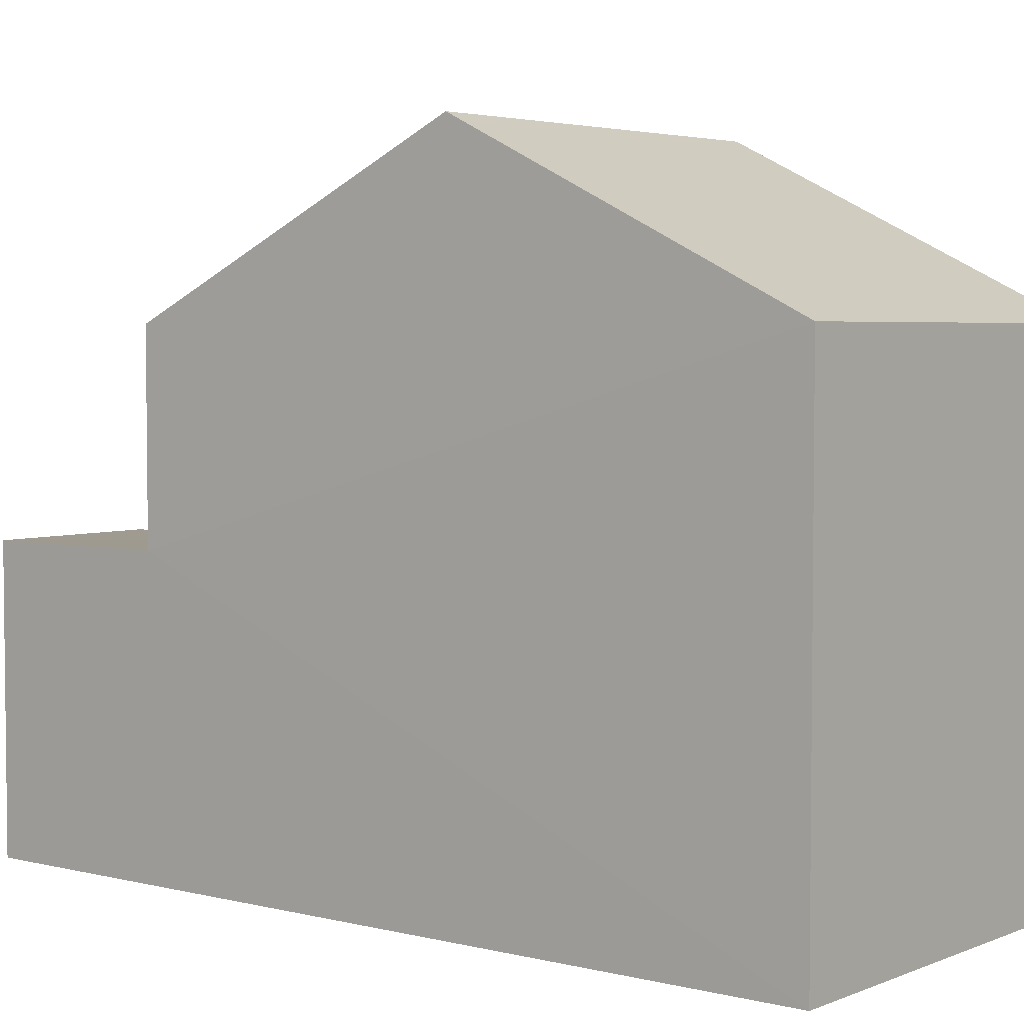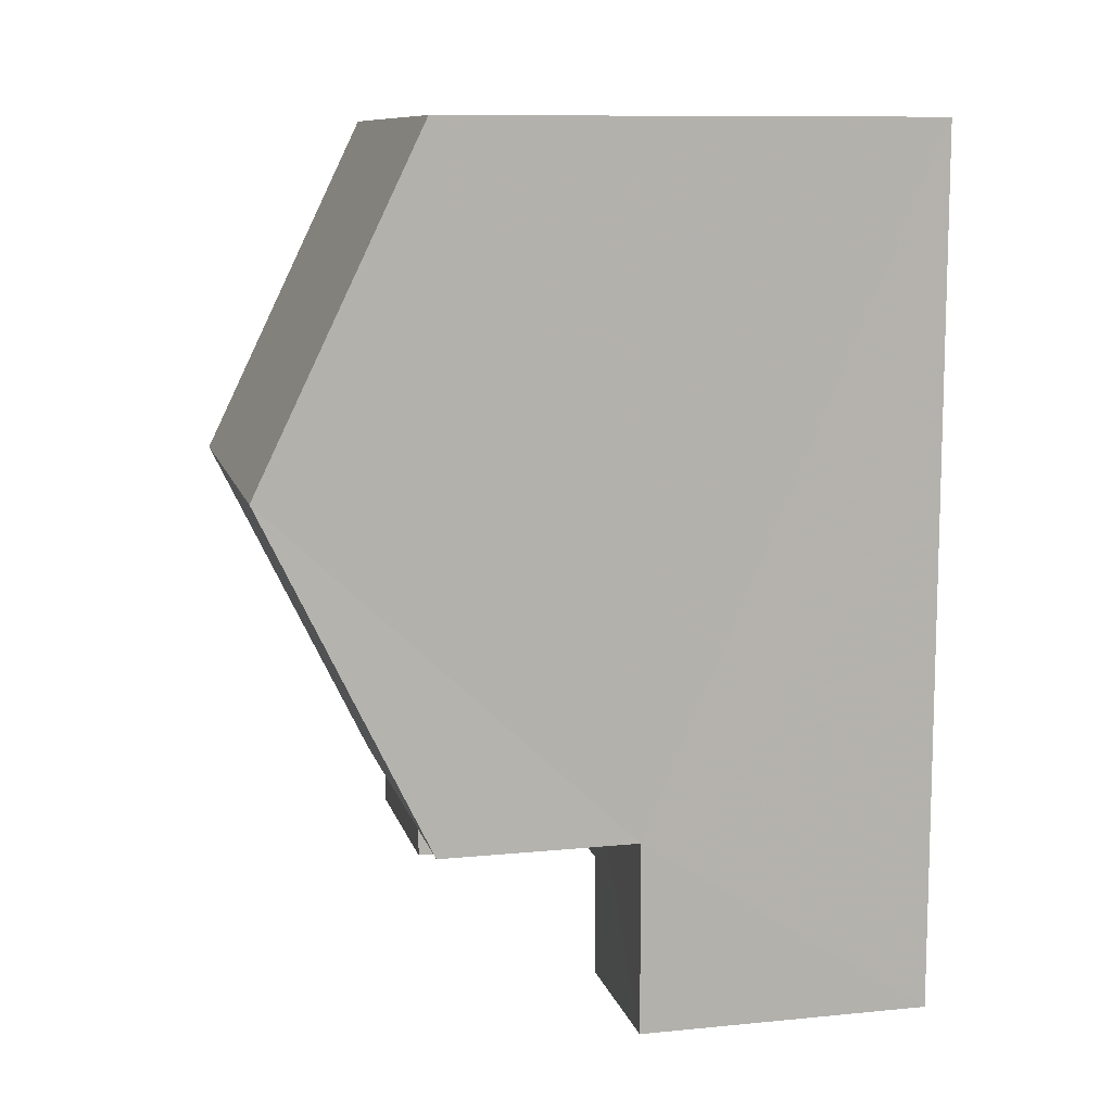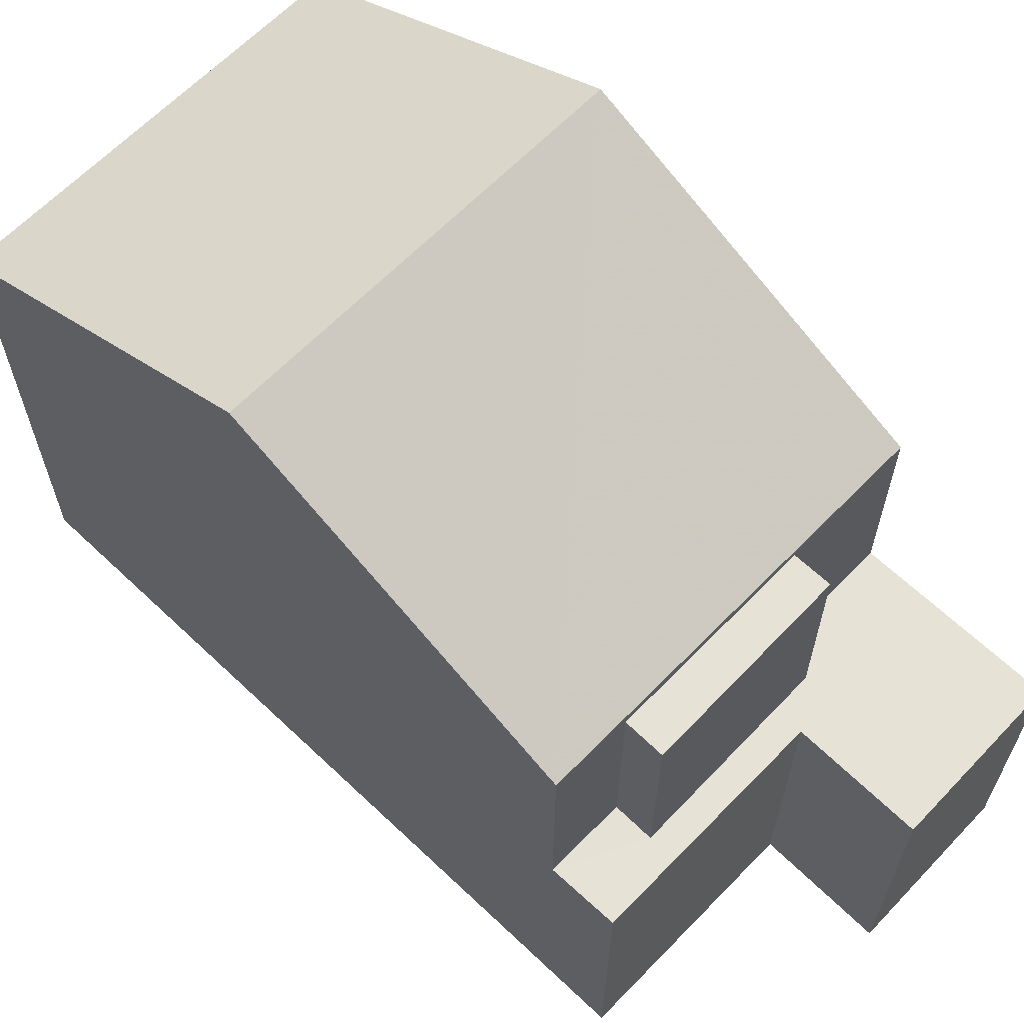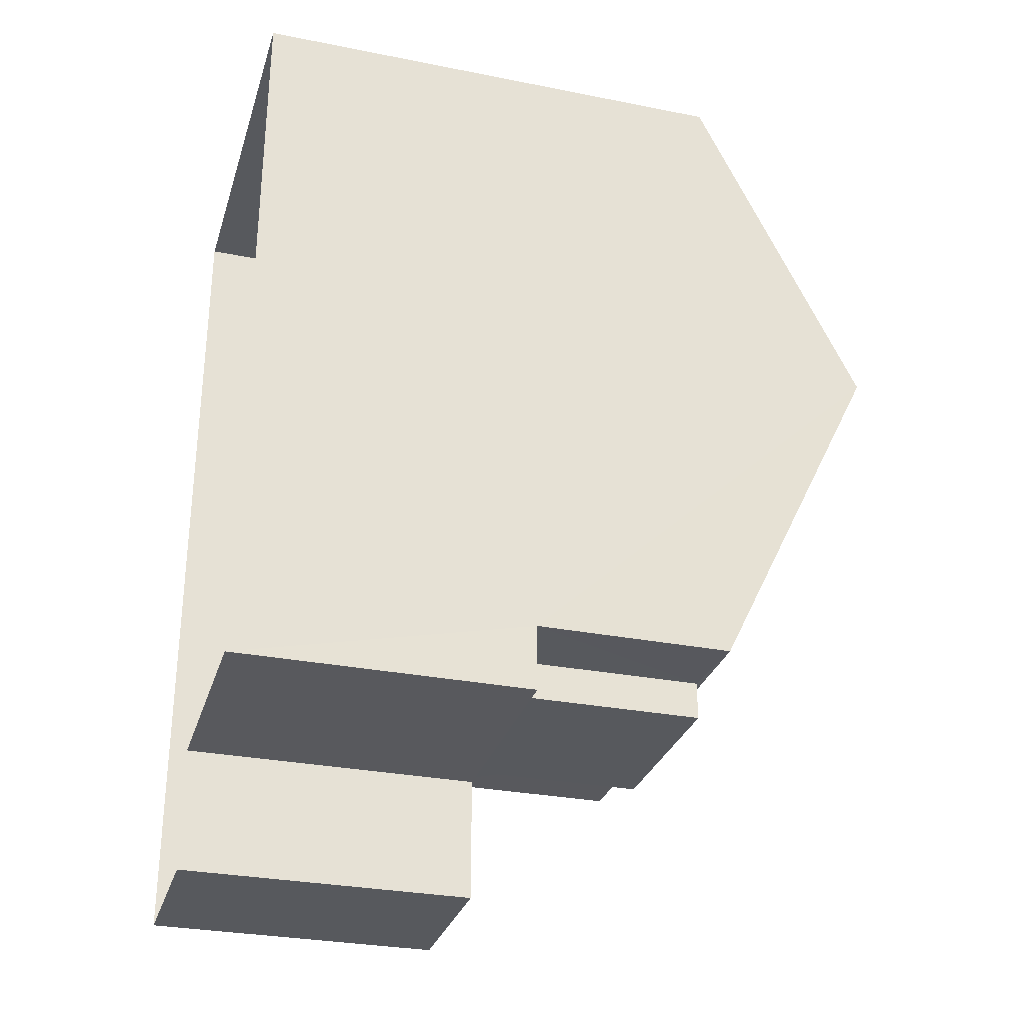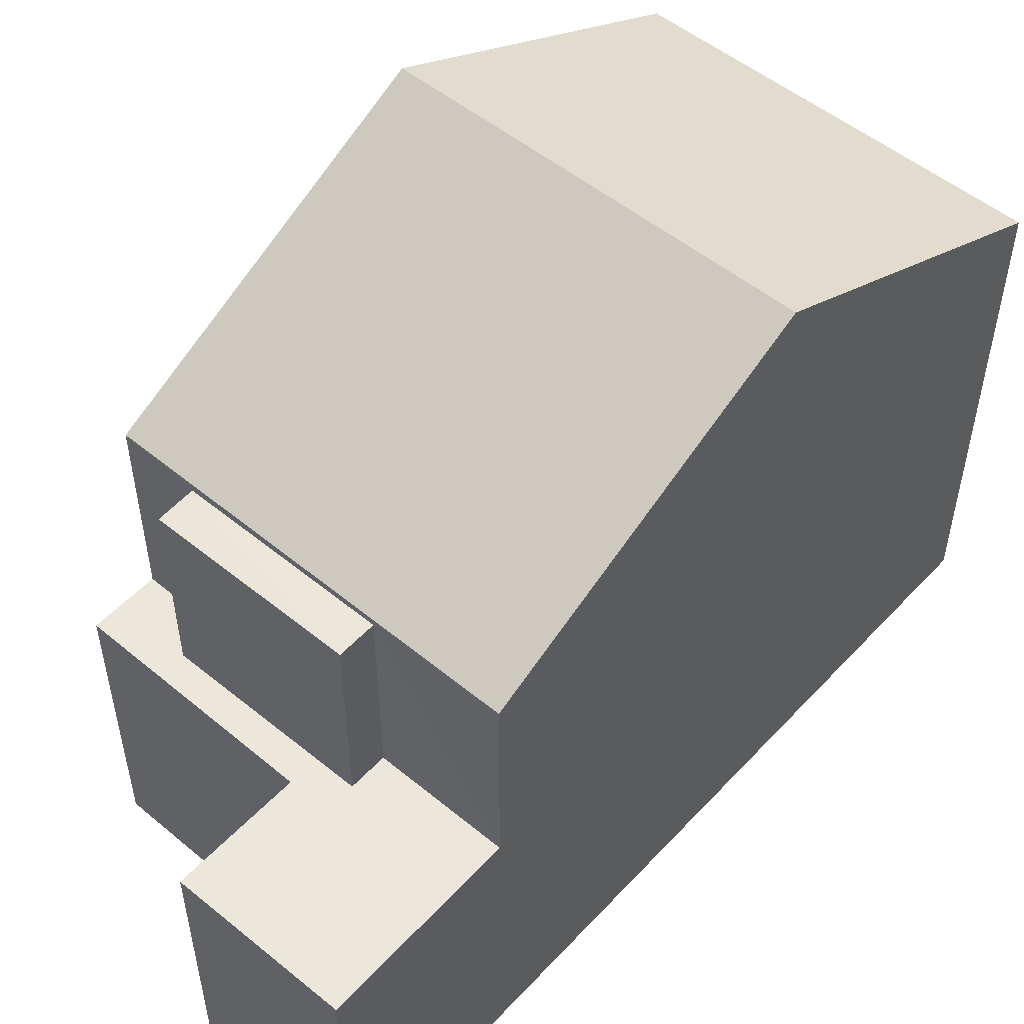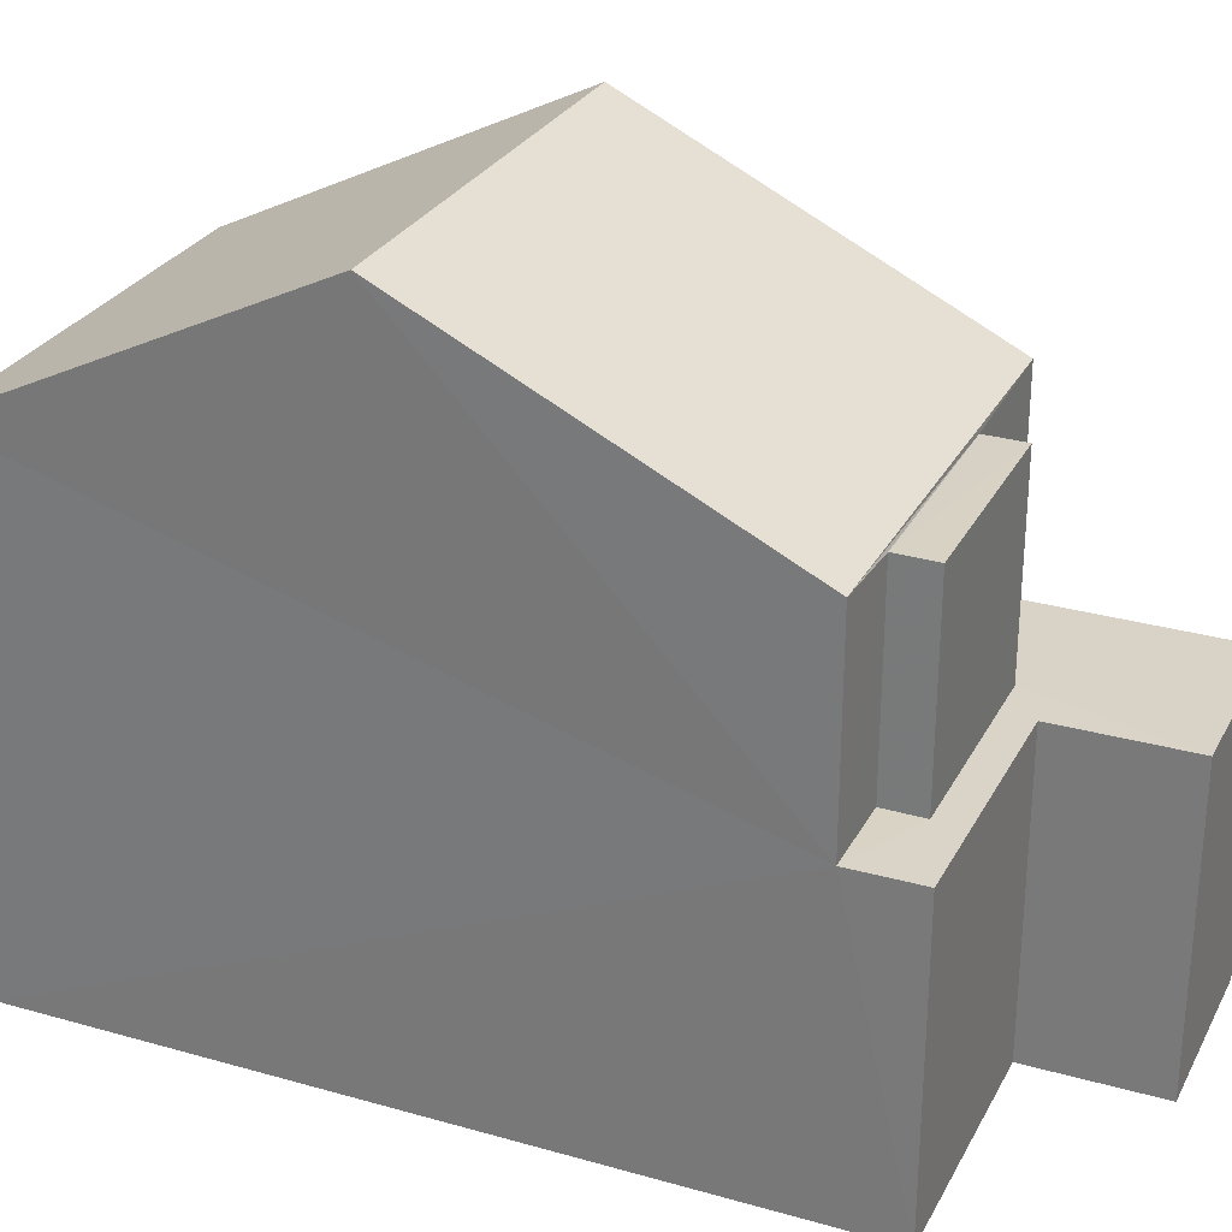
<metadata>
{"format":"obj","ext":"obj","renderer":"f3d","projection":"perspective","resolution":1024,"background":"white","views":[{"elev":3.9,"azim":128.8,"up":"+Z"},{"elev":10.4,"azim":76.3,"up":"+Y"},{"elev":63.6,"azim":-46.0,"up":"+Z"},{"elev":-29.9,"azim":-106.1,"up":"+Y"},{"elev":52.4,"azim":41.7,"up":"+Z"},{"elev":28.0,"azim":-66.6,"up":"+Z"}]}
</metadata>
<code>
v -3.721e+05 -1.055e+05 24.97
v -3.721e+05 -1.055e+05 24.97
v -3.721e+05 -1.055e+05 24.97
v -3.721e+05 -1.055e+05 24.97
v -3.721e+05 -1.055e+05 24.97
v -3.721e+05 -1.055e+05 24.97
v -3.721e+05 -1.055e+05 32.42
v -3.721e+05 -1.055e+05 32.42
v -3.721e+05 -1.055e+05 34.91
v -3.721e+05 -1.055e+05 34.91
v -3.721e+05 -1.055e+05 32.42
v -3.721e+05 -1.055e+05 32.42
v -3.721e+05 -1.055e+05 29.43
v -3.721e+05 -1.055e+05 29.43
v -3.721e+05 -1.055e+05 29.43
v -3.721e+05 -1.055e+05 29.43
v -3.721e+05 -1.055e+05 29.43
v -3.721e+05 -1.055e+05 29.43
v -3.721e+05 -1.055e+05 29.43
v -3.721e+05 -1.055e+05 29.43
v -3.721e+05 -1.055e+05 29.43
v -3.721e+05 -1.055e+05 29.43
v -3.721e+05 -1.055e+05 32.33
v -3.721e+05 -1.055e+05 32.33
v -3.721e+05 -1.055e+05 32.33
v -3.721e+05 -1.055e+05 32.33
f 1 2 3
f 3 4 1
f 5 2 1
f 6 5 1
f 7 8 9
f 10 7 9
f 11 12 10
f 9 11 10
f 13 14 15
f 14 13 16
f 16 13 17
f 18 19 20
f 21 13 19
f 22 19 18
f 21 19 22
f 17 13 21
f 23 24 25
f 26 23 25
f 19 25 24
f 19 13 25
f 11 9 14
f 11 14 2
f 9 8 14
f 2 14 3
f 3 14 16
f 16 4 3
f 16 17 4
f 26 25 13
f 15 26 13
f 10 12 18
f 7 10 18
f 12 5 18
f 18 5 6
f 18 6 22
f 12 2 5
f 12 11 2
f 17 1 4
f 17 21 1
f 18 20 23
f 23 7 18
f 7 26 8
f 14 26 15
f 8 26 14
f 7 23 26
f 23 19 24
f 23 20 19
f 22 6 1
f 21 22 1

</code>
